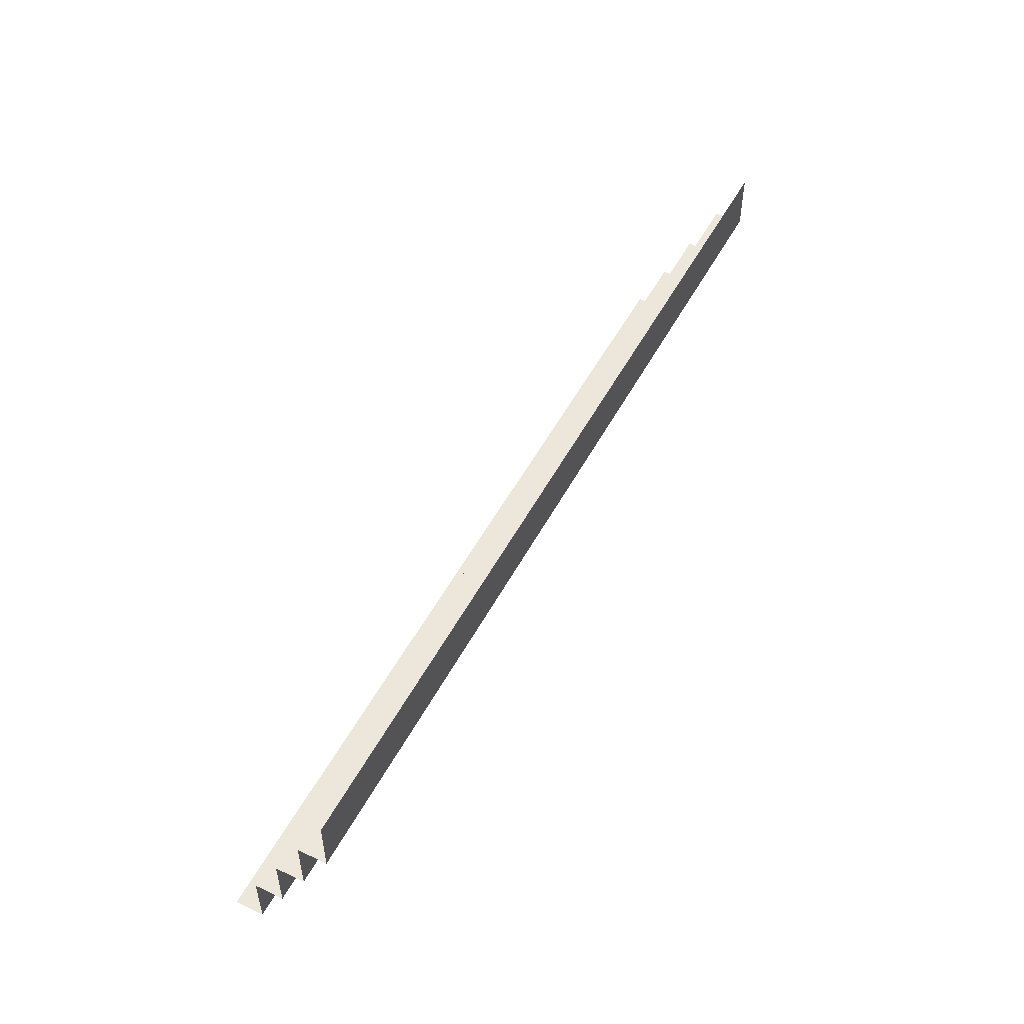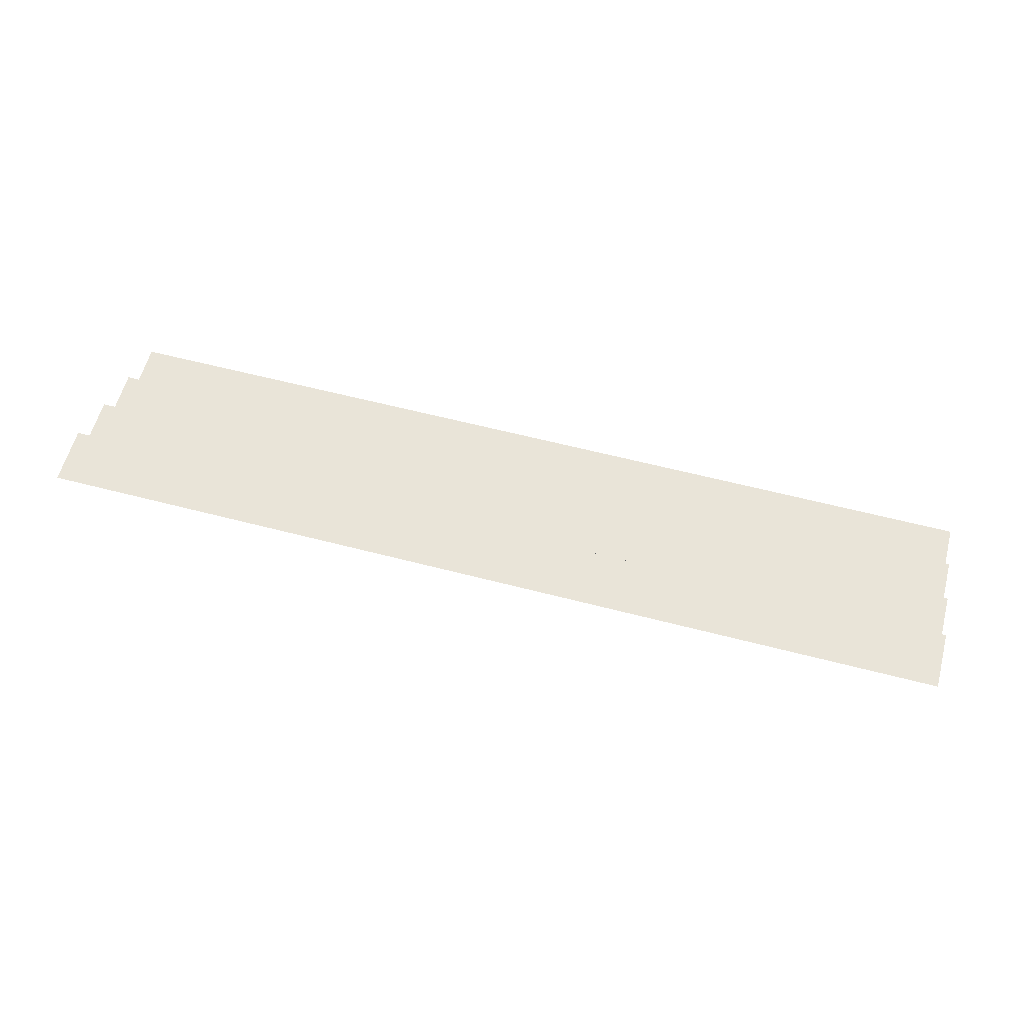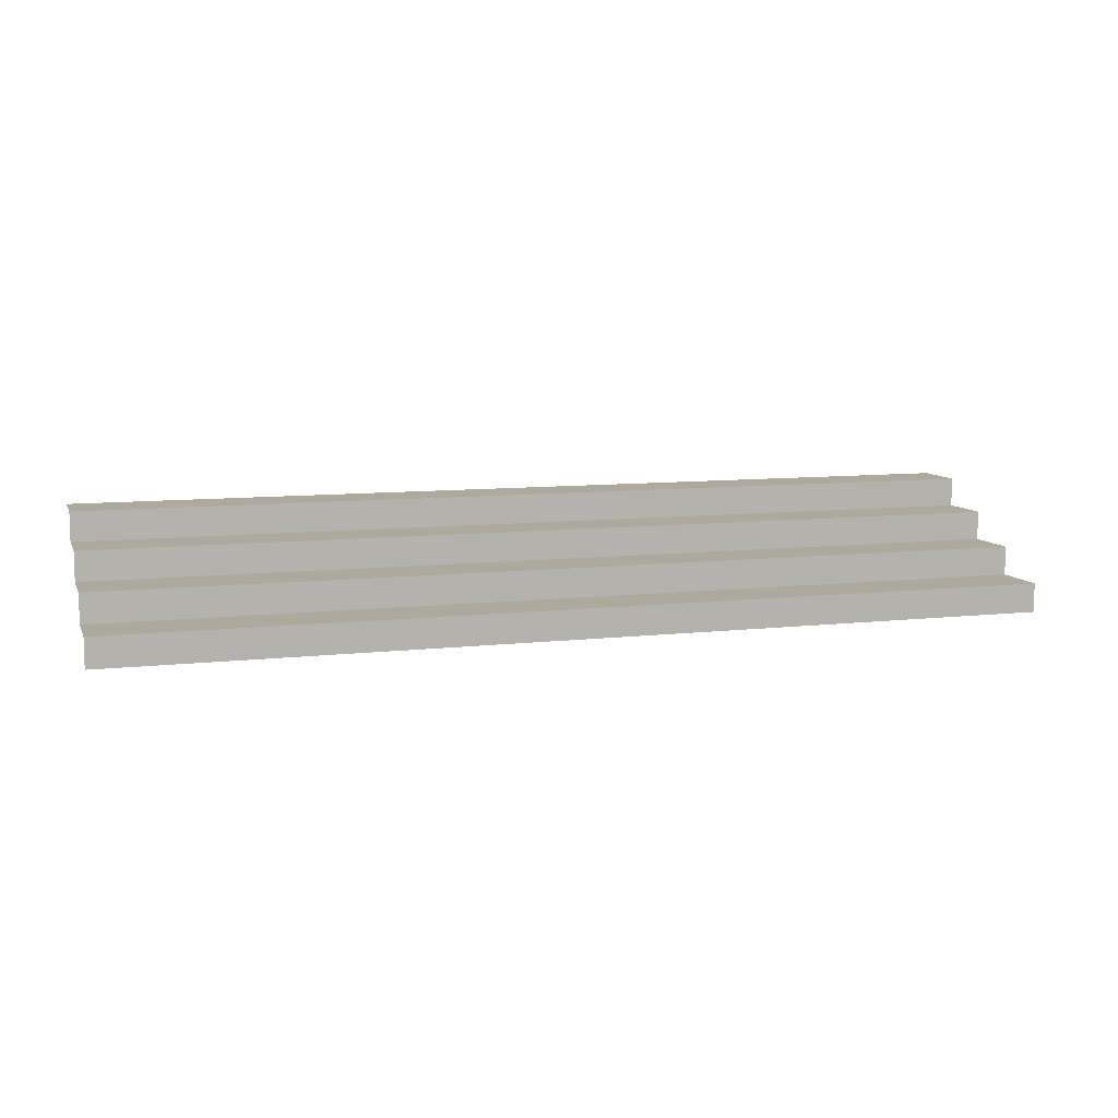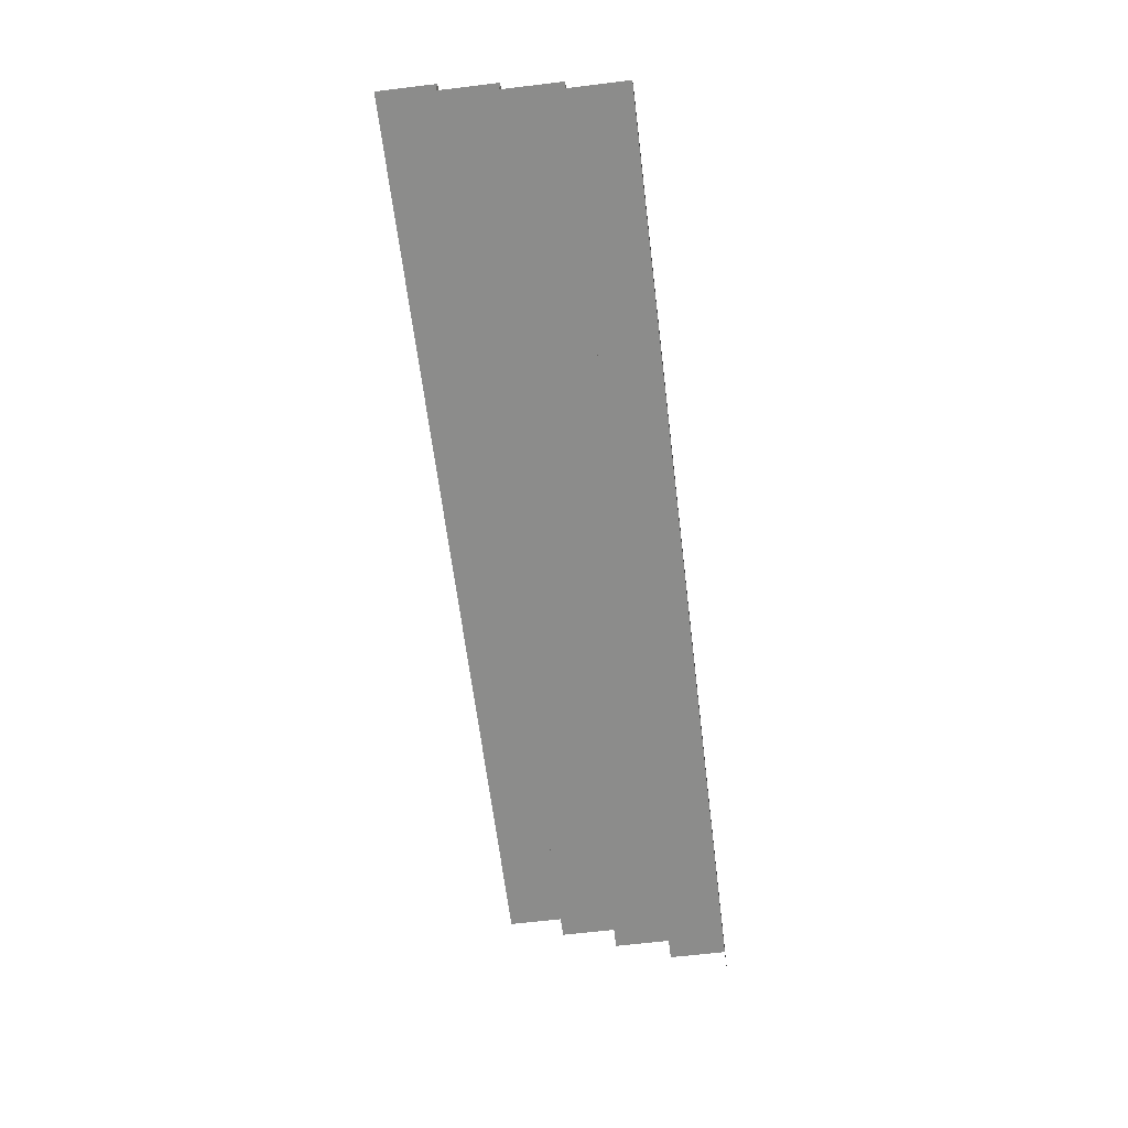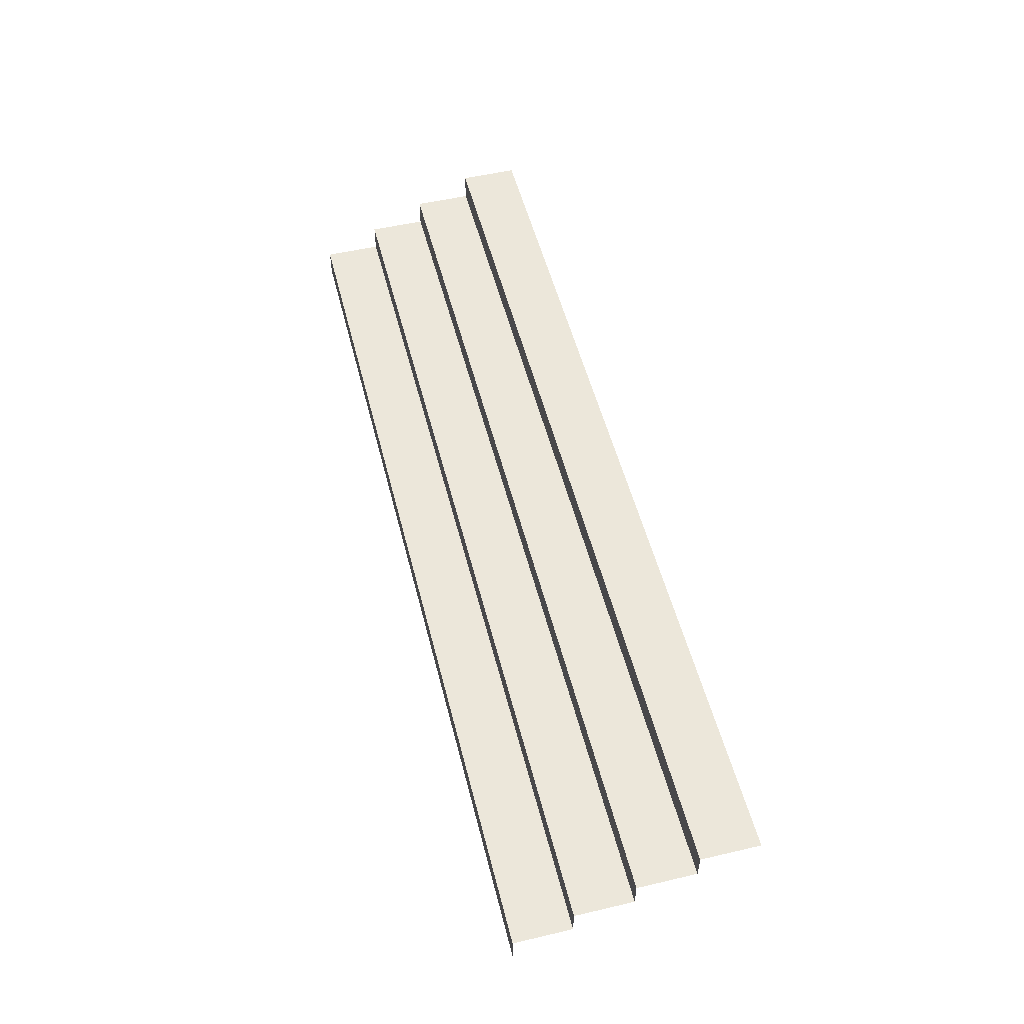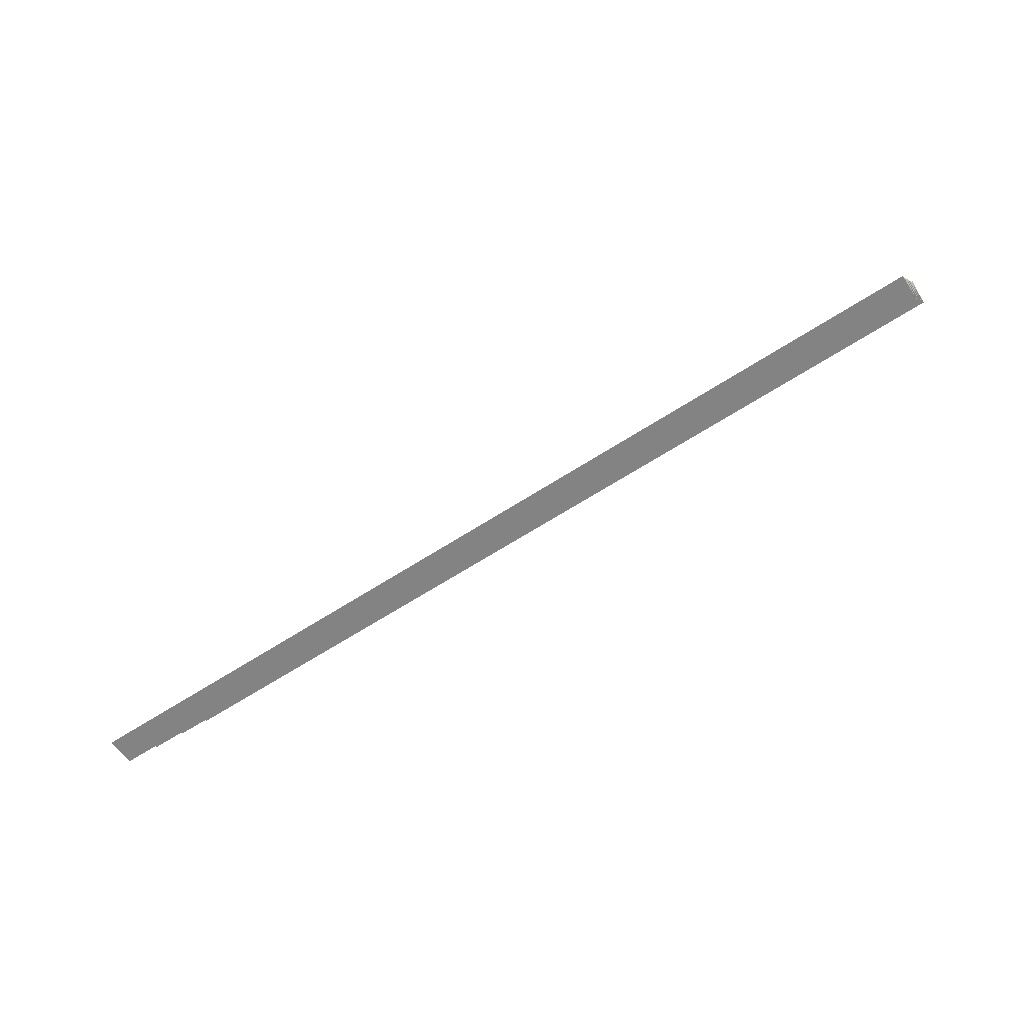
<metadata>
{"format":"obj","ext":"obj","renderer":"f3d","projection":"perspective","resolution":1024,"background":"white","views":[{"elev":50.6,"azim":117.1,"up":"+Z"},{"elev":59.8,"azim":15.0,"up":"+Y"},{"elev":8.9,"azim":162.8,"up":"+Y"},{"elev":-64.1,"azim":97.0,"up":"+Y"},{"elev":52.9,"azim":-104.1,"up":"+Y"},{"elev":-61.2,"azim":33.9,"up":"+Z"}]}
</metadata>
<code>
g pb_Mesh199000
v 0 0 0
v 8 0 0
v 0 0.25 0
v 8 0.25 0
v 0 0.25 0
v 8 0.25 0
v 0 0.25 0.5
v 8 0.25 0.5
v 0 0.25 0.5
v 8 0.25 0.5
v 0 0.5 0.5
v 8 0.5 0.5
v 0 0.5 0.5
v 8 0.5 0.5
v 0 0.5 1
v 8 0.5 1
v 0 0.5 1
v 8 0.5 1
v 0 0.75 1
v 8 0.75 1
v 0 0.75 1
v 8 0.75 1
v 0 0.75 1.5
v 8 0.75 1.5
v 0 0.75 1.5
v 8 0.75 1.5
v 0 1 1.5
v 8 1 1.5
v 0 1 1.5
v 8 1 1.5
v 0 1 2
v 8 1 2
g pb_Mesh199000_0
f 3 2 1
f 3 4 2
f 7 6 5
f 7 8 6
f 11 10 9
f 11 12 10
f 15 14 13
f 15 16 14
f 19 18 17
f 19 20 18
f 23 22 21
f 23 24 22
f 27 26 25
f 27 28 26
f 31 30 29
f 31 32 30

</code>
